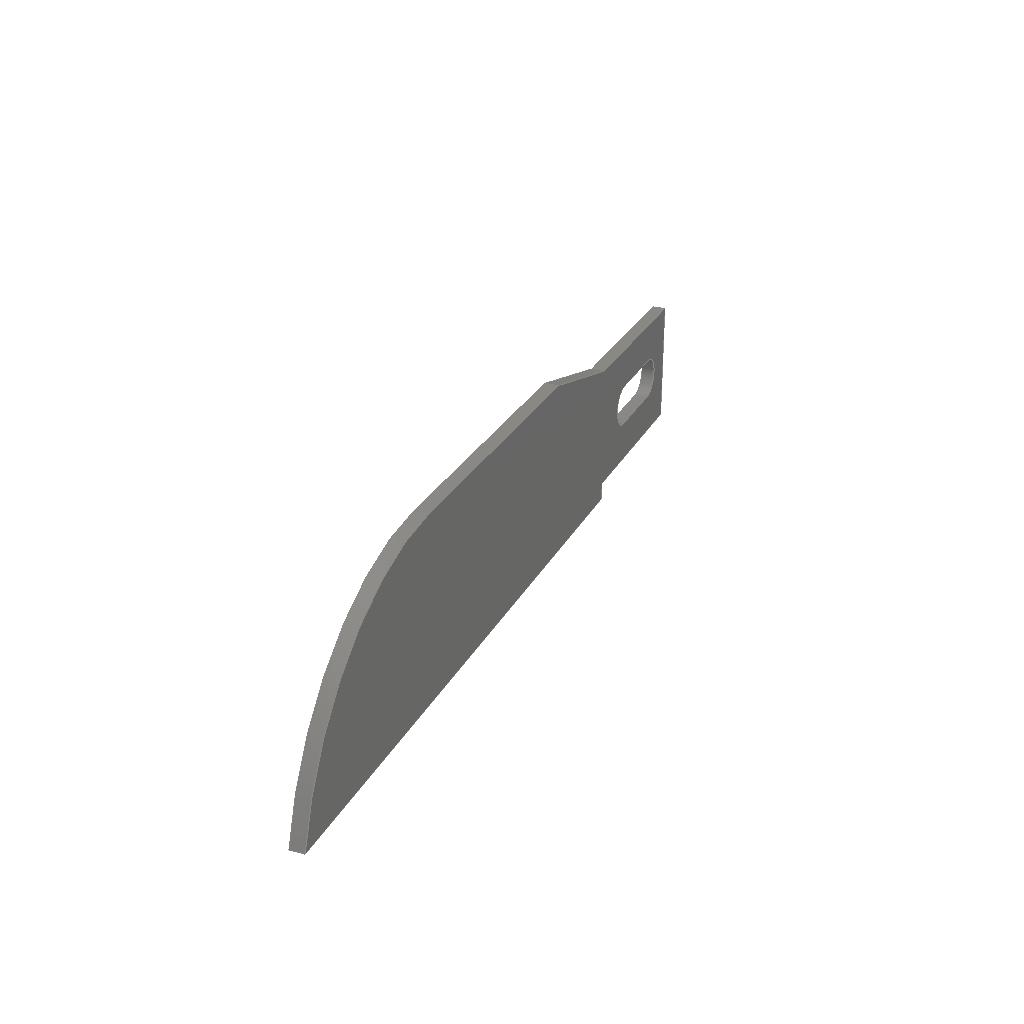
<metadata>
{"format":"step","ext":"step","renderer":"f3d","projection":"perspective","resolution":1024,"background":"white","views":[{"elev":26.8,"azim":112.5,"up":"+Z"}]}
</metadata>
<code>
ISO-10303-21;
DATA;
#1=MECHANICAL_DESIGN_GEOMETRIC_PRESENTATION_REPRESENTATION('',(#4),#448);
#2=SHAPE_REPRESENTATION_RELATIONSHIP('SRR','None',#455,#3);
#3=ADVANCED_BREP_SHAPE_REPRESENTATION('',(#5),#447);
#4=STYLED_ITEM('',(#465),#5);
#5=MANIFOLD_SOLID_BREP('Body1',#264);
#6=FACE_BOUND('',#44,.T.);
#7=FACE_BOUND('',#46,.T.);
#8=CIRCLE('',#280,0.1);
#9=CIRCLE('',#281,0.1);
#10=CIRCLE('',#284,0.1);
#11=CIRCLE('',#285,0.1);
#12=CIRCLE('',#290,1.096);
#13=CIRCLE('',#291,1.096);
#14=CYLINDRICAL_SURFACE('',#279,0.1);
#15=CYLINDRICAL_SURFACE('',#283,0.1);
#16=CYLINDRICAL_SURFACE('',#289,1.096);
#17=FACE_OUTER_BOUND('',#31,.T.);
#18=FACE_OUTER_BOUND('',#32,.T.);
#19=FACE_OUTER_BOUND('',#33,.T.);
#20=FACE_OUTER_BOUND('',#34,.T.);
#21=FACE_OUTER_BOUND('',#35,.T.);
#22=FACE_OUTER_BOUND('',#36,.T.);
#23=FACE_OUTER_BOUND('',#37,.T.);
#24=FACE_OUTER_BOUND('',#38,.T.);
#25=FACE_OUTER_BOUND('',#39,.T.);
#26=FACE_OUTER_BOUND('',#40,.T.);
#27=FACE_OUTER_BOUND('',#41,.T.);
#28=FACE_OUTER_BOUND('',#42,.T.);
#29=FACE_OUTER_BOUND('',#43,.T.);
#30=FACE_OUTER_BOUND('',#45,.T.);
#31=EDGE_LOOP('',(#167,#168,#169,#170));
#32=EDGE_LOOP('',(#171,#172,#173,#174));
#33=EDGE_LOOP('',(#175,#176,#177,#178));
#34=EDGE_LOOP('',(#179,#180,#181,#182));
#35=EDGE_LOOP('',(#183,#184,#185,#186));
#36=EDGE_LOOP('',(#187,#188,#189,#190));
#37=EDGE_LOOP('',(#191,#192,#193,#194));
#38=EDGE_LOOP('',(#195,#196,#197,#198));
#39=EDGE_LOOP('',(#199,#200,#201,#202));
#40=EDGE_LOOP('',(#203,#204,#205,#206));
#41=EDGE_LOOP('',(#207,#208,#209,#210));
#42=EDGE_LOOP('',(#211,#212,#213,#214));
#43=EDGE_LOOP('',(#215,#216,#217,#218,#219,#220,#221,#222));
#44=EDGE_LOOP('',(#223,#224,#225,#226));
#45=EDGE_LOOP('',(#227,#228,#229,#230,#231,#232,#233,#234));
#46=EDGE_LOOP('',(#235,#236,#237,#238));
#47=LINE('',#374,#77);
#48=LINE('',#376,#78);
#49=LINE('',#378,#79);
#50=LINE('',#379,#80);
#51=LINE('',#385,#81);
#52=LINE('',#388,#82);
#53=LINE('',#390,#83);
#54=LINE('',#391,#84);
#55=LINE('',#398,#85);
#56=LINE('',#400,#86);
#57=LINE('',#402,#87);
#58=LINE('',#403,#88);
#59=LINE('',#406,#89);
#60=LINE('',#408,#90);
#61=LINE('',#409,#91);
#62=LINE('',#412,#92);
#63=LINE('',#414,#93);
#64=LINE('',#415,#94);
#65=LINE('',#421,#95);
#66=LINE('',#424,#96);
#67=LINE('',#426,#97);
#68=LINE('',#427,#98);
#69=LINE('',#430,#99);
#70=LINE('',#432,#100);
#71=LINE('',#433,#101);
#72=LINE('',#436,#102);
#73=LINE('',#438,#103);
#74=LINE('',#439,#104);
#75=LINE('',#441,#105);
#76=LINE('',#442,#106);
#77=VECTOR('',#302,1);
#78=VECTOR('',#303,1);
#79=VECTOR('',#304,1);
#80=VECTOR('',#305,1);
#81=VECTOR('',#312,1);
#82=VECTOR('',#315,1);
#83=VECTOR('',#316,1);
#84=VECTOR('',#317,1);
#85=VECTOR('',#326,1);
#86=VECTOR('',#327,1);
#87=VECTOR('',#328,1);
#88=VECTOR('',#329,1);
#89=VECTOR('',#332,1);
#90=VECTOR('',#333,1);
#91=VECTOR('',#334,1);
#92=VECTOR('',#337,1);
#93=VECTOR('',#338,1);
#94=VECTOR('',#339,1);
#95=VECTOR('',#346,1);
#96=VECTOR('',#349,1);
#97=VECTOR('',#350,1);
#98=VECTOR('',#351,1);
#99=VECTOR('',#354,1);
#100=VECTOR('',#355,1);
#101=VECTOR('',#356,1);
#102=VECTOR('',#359,1);
#103=VECTOR('',#360,1);
#104=VECTOR('',#361,1);
#105=VECTOR('',#364,1);
#106=VECTOR('',#365,1);
#107=VERTEX_POINT('',#372);
#108=VERTEX_POINT('',#373);
#109=VERTEX_POINT('',#375);
#110=VERTEX_POINT('',#377);
#111=VERTEX_POINT('',#381);
#112=VERTEX_POINT('',#383);
#113=VERTEX_POINT('',#387);
#114=VERTEX_POINT('',#389);
#115=VERTEX_POINT('',#396);
#116=VERTEX_POINT('',#397);
#117=VERTEX_POINT('',#399);
#118=VERTEX_POINT('',#401);
#119=VERTEX_POINT('',#405);
#120=VERTEX_POINT('',#407);
#121=VERTEX_POINT('',#411);
#122=VERTEX_POINT('',#413);
#123=VERTEX_POINT('',#417);
#124=VERTEX_POINT('',#419);
#125=VERTEX_POINT('',#423);
#126=VERTEX_POINT('',#425);
#127=VERTEX_POINT('',#429);
#128=VERTEX_POINT('',#431);
#129=VERTEX_POINT('',#435);
#130=VERTEX_POINT('',#437);
#131=EDGE_CURVE('',#107,#108,#47,.T.);
#132=EDGE_CURVE('',#108,#109,#48,.T.);
#133=EDGE_CURVE('',#110,#109,#49,.T.);
#134=EDGE_CURVE('',#107,#110,#50,.T.);
#135=EDGE_CURVE('',#111,#107,#8,.T.);
#136=EDGE_CURVE('',#112,#110,#9,.T.);
#137=EDGE_CURVE('',#111,#112,#51,.T.);
#138=EDGE_CURVE('',#113,#111,#52,.T.);
#139=EDGE_CURVE('',#114,#112,#53,.T.);
#140=EDGE_CURVE('',#113,#114,#54,.T.);
#141=EDGE_CURVE('',#108,#113,#10,.T.);
#142=EDGE_CURVE('',#109,#114,#11,.T.);
#143=EDGE_CURVE('',#115,#116,#55,.T.);
#144=EDGE_CURVE('',#115,#117,#56,.T.);
#145=EDGE_CURVE('',#118,#117,#57,.T.);
#146=EDGE_CURVE('',#116,#118,#58,.T.);
#147=EDGE_CURVE('',#116,#119,#59,.T.);
#148=EDGE_CURVE('',#120,#118,#60,.T.);
#149=EDGE_CURVE('',#119,#120,#61,.T.);
#150=EDGE_CURVE('',#121,#119,#62,.T.);
#151=EDGE_CURVE('',#122,#120,#63,.T.);
#152=EDGE_CURVE('',#121,#122,#64,.T.);
#153=EDGE_CURVE('',#123,#121,#12,.T.);
#154=EDGE_CURVE('',#124,#122,#13,.T.);
#155=EDGE_CURVE('',#123,#124,#65,.T.);
#156=EDGE_CURVE('',#125,#123,#66,.T.);
#157=EDGE_CURVE('',#126,#124,#67,.T.);
#158=EDGE_CURVE('',#125,#126,#68,.T.);
#159=EDGE_CURVE('',#127,#125,#69,.T.);
#160=EDGE_CURVE('',#128,#126,#70,.T.);
#161=EDGE_CURVE('',#127,#128,#71,.T.);
#162=EDGE_CURVE('',#129,#127,#72,.T.);
#163=EDGE_CURVE('',#130,#128,#73,.T.);
#164=EDGE_CURVE('',#129,#130,#74,.T.);
#165=EDGE_CURVE('',#115,#129,#75,.T.);
#166=EDGE_CURVE('',#117,#130,#76,.T.);
#167=ORIENTED_EDGE('',*,*,#131,.T.);
#168=ORIENTED_EDGE('',*,*,#132,.T.);
#169=ORIENTED_EDGE('',*,*,#133,.F.);
#170=ORIENTED_EDGE('',*,*,#134,.F.);
#171=ORIENTED_EDGE('',*,*,#135,.T.);
#172=ORIENTED_EDGE('',*,*,#134,.T.);
#173=ORIENTED_EDGE('',*,*,#136,.F.);
#174=ORIENTED_EDGE('',*,*,#137,.F.);
#175=ORIENTED_EDGE('',*,*,#138,.T.);
#176=ORIENTED_EDGE('',*,*,#137,.T.);
#177=ORIENTED_EDGE('',*,*,#139,.F.);
#178=ORIENTED_EDGE('',*,*,#140,.F.);
#179=ORIENTED_EDGE('',*,*,#141,.T.);
#180=ORIENTED_EDGE('',*,*,#140,.T.);
#181=ORIENTED_EDGE('',*,*,#142,.F.);
#182=ORIENTED_EDGE('',*,*,#132,.F.);
#183=ORIENTED_EDGE('',*,*,#143,.F.);
#184=ORIENTED_EDGE('',*,*,#144,.T.);
#185=ORIENTED_EDGE('',*,*,#145,.F.);
#186=ORIENTED_EDGE('',*,*,#146,.F.);
#187=ORIENTED_EDGE('',*,*,#147,.F.);
#188=ORIENTED_EDGE('',*,*,#146,.T.);
#189=ORIENTED_EDGE('',*,*,#148,.F.);
#190=ORIENTED_EDGE('',*,*,#149,.F.);
#191=ORIENTED_EDGE('',*,*,#150,.T.);
#192=ORIENTED_EDGE('',*,*,#149,.T.);
#193=ORIENTED_EDGE('',*,*,#151,.F.);
#194=ORIENTED_EDGE('',*,*,#152,.F.);
#195=ORIENTED_EDGE('',*,*,#153,.T.);
#196=ORIENTED_EDGE('',*,*,#152,.T.);
#197=ORIENTED_EDGE('',*,*,#154,.F.);
#198=ORIENTED_EDGE('',*,*,#155,.F.);
#199=ORIENTED_EDGE('',*,*,#156,.T.);
#200=ORIENTED_EDGE('',*,*,#155,.T.);
#201=ORIENTED_EDGE('',*,*,#157,.F.);
#202=ORIENTED_EDGE('',*,*,#158,.F.);
#203=ORIENTED_EDGE('',*,*,#159,.T.);
#204=ORIENTED_EDGE('',*,*,#158,.T.);
#205=ORIENTED_EDGE('',*,*,#160,.F.);
#206=ORIENTED_EDGE('',*,*,#161,.F.);
#207=ORIENTED_EDGE('',*,*,#162,.T.);
#208=ORIENTED_EDGE('',*,*,#161,.T.);
#209=ORIENTED_EDGE('',*,*,#163,.F.);
#210=ORIENTED_EDGE('',*,*,#164,.F.);
#211=ORIENTED_EDGE('',*,*,#165,.T.);
#212=ORIENTED_EDGE('',*,*,#164,.T.);
#213=ORIENTED_EDGE('',*,*,#166,.F.);
#214=ORIENTED_EDGE('',*,*,#144,.F.);
#215=ORIENTED_EDGE('',*,*,#166,.T.);
#216=ORIENTED_EDGE('',*,*,#163,.T.);
#217=ORIENTED_EDGE('',*,*,#160,.T.);
#218=ORIENTED_EDGE('',*,*,#157,.T.);
#219=ORIENTED_EDGE('',*,*,#154,.T.);
#220=ORIENTED_EDGE('',*,*,#151,.T.);
#221=ORIENTED_EDGE('',*,*,#148,.T.);
#222=ORIENTED_EDGE('',*,*,#145,.T.);
#223=ORIENTED_EDGE('',*,*,#142,.T.);
#224=ORIENTED_EDGE('',*,*,#139,.T.);
#225=ORIENTED_EDGE('',*,*,#136,.T.);
#226=ORIENTED_EDGE('',*,*,#133,.T.);
#227=ORIENTED_EDGE('',*,*,#165,.F.);
#228=ORIENTED_EDGE('',*,*,#143,.T.);
#229=ORIENTED_EDGE('',*,*,#147,.T.);
#230=ORIENTED_EDGE('',*,*,#150,.F.);
#231=ORIENTED_EDGE('',*,*,#153,.F.);
#232=ORIENTED_EDGE('',*,*,#156,.F.);
#233=ORIENTED_EDGE('',*,*,#159,.F.);
#234=ORIENTED_EDGE('',*,*,#162,.F.);
#235=ORIENTED_EDGE('',*,*,#141,.F.);
#236=ORIENTED_EDGE('',*,*,#131,.F.);
#237=ORIENTED_EDGE('',*,*,#135,.F.);
#238=ORIENTED_EDGE('',*,*,#138,.F.);
#239=PLANE('',#278);
#240=PLANE('',#282);
#241=PLANE('',#286);
#242=PLANE('',#287);
#243=PLANE('',#288);
#244=PLANE('',#292);
#245=PLANE('',#293);
#246=PLANE('',#294);
#247=PLANE('',#295);
#248=PLANE('',#296);
#249=PLANE('',#297);
#250=ADVANCED_FACE('',(#17),#239,.T.);
#251=ADVANCED_FACE('',(#18),#14,.F.);
#252=ADVANCED_FACE('',(#19),#240,.T.);
#253=ADVANCED_FACE('',(#20),#15,.F.);
#254=ADVANCED_FACE('',(#21),#241,.T.);
#255=ADVANCED_FACE('',(#22),#242,.T.);
#256=ADVANCED_FACE('',(#23),#243,.T.);
#257=ADVANCED_FACE('',(#24),#16,.T.);
#258=ADVANCED_FACE('',(#25),#244,.T.);
#259=ADVANCED_FACE('',(#26),#245,.T.);
#260=ADVANCED_FACE('',(#27),#246,.T.);
#261=ADVANCED_FACE('',(#28),#247,.T.);
#262=ADVANCED_FACE('',(#29,#6),#248,.T.);
#263=ADVANCED_FACE('',(#30,#7),#249,.F.);
#264=CLOSED_SHELL('',(#250,#251,#252,#253,#254,#255,#256,#257,#258,#259,
#260,#261,#262,#263));
#265=DERIVED_UNIT_ELEMENT(#267,1);
#266=DERIVED_UNIT_ELEMENT(#450,3);
#267=(
MASS_UNIT()
NAMED_UNIT(*)
SI_UNIT(.KILO.,.GRAM.)
);
#268=DERIVED_UNIT((#265,#266));
#269=MEASURE_REPRESENTATION_ITEM('density measure',
POSITIVE_RATIO_MEASURE(7850),#268);
#270=PROPERTY_DEFINITION_REPRESENTATION(#275,#272);
#271=PROPERTY_DEFINITION_REPRESENTATION(#276,#273);
#272=REPRESENTATION('material name',(#274),#447);
#273=REPRESENTATION('density',(#269),#447);
#274=DESCRIPTIVE_REPRESENTATION_ITEM('Steel','Steel');
#275=PROPERTY_DEFINITION('material property','material name',#457);
#276=PROPERTY_DEFINITION('material property','density of part',#457);
#277=AXIS2_PLACEMENT_3D('placement',#370,#298,#299);
#278=AXIS2_PLACEMENT_3D('',#371,#300,#301);
#279=AXIS2_PLACEMENT_3D('',#380,#306,#307);
#280=AXIS2_PLACEMENT_3D('',#382,#308,#309);
#281=AXIS2_PLACEMENT_3D('',#384,#310,#311);
#282=AXIS2_PLACEMENT_3D('',#386,#313,#314);
#283=AXIS2_PLACEMENT_3D('',#392,#318,#319);
#284=AXIS2_PLACEMENT_3D('',#393,#320,#321);
#285=AXIS2_PLACEMENT_3D('',#394,#322,#323);
#286=AXIS2_PLACEMENT_3D('',#395,#324,#325);
#287=AXIS2_PLACEMENT_3D('',#404,#330,#331);
#288=AXIS2_PLACEMENT_3D('',#410,#335,#336);
#289=AXIS2_PLACEMENT_3D('',#416,#340,#341);
#290=AXIS2_PLACEMENT_3D('',#418,#342,#343);
#291=AXIS2_PLACEMENT_3D('',#420,#344,#345);
#292=AXIS2_PLACEMENT_3D('',#422,#347,#348);
#293=AXIS2_PLACEMENT_3D('',#428,#352,#353);
#294=AXIS2_PLACEMENT_3D('',#434,#357,#358);
#295=AXIS2_PLACEMENT_3D('',#440,#362,#363);
#296=AXIS2_PLACEMENT_3D('',#443,#366,#367);
#297=AXIS2_PLACEMENT_3D('',#444,#368,#369);
#298=DIRECTION('axis',(0,0,1));
#299=DIRECTION('refdir',(1,0,0));
#300=DIRECTION('center_axis',(0,0,-1));
#301=DIRECTION('ref_axis',(-1,0,0));
#302=DIRECTION('',(-1,0,0));
#303=DIRECTION('',(0,1,0));
#304=DIRECTION('',(-1,0,0));
#305=DIRECTION('',(0,1,0));
#306=DIRECTION('center_axis',(0,1,0));
#307=DIRECTION('ref_axis',(0,0,1));
#308=DIRECTION('center_axis',(0,-1,0));
#309=DIRECTION('ref_axis',(0,0,1));
#310=DIRECTION('center_axis',(0,-1,0));
#311=DIRECTION('ref_axis',(0,0,1));
#312=DIRECTION('',(0,1,0));
#313=DIRECTION('center_axis',(0,0,1));
#314=DIRECTION('ref_axis',(1,0,0));
#315=DIRECTION('',(1,0,0));
#316=DIRECTION('',(1,0,0));
#317=DIRECTION('',(0,1,0));
#318=DIRECTION('center_axis',(0,1,0));
#319=DIRECTION('ref_axis',(0,0,-1));
#320=DIRECTION('center_axis',(0,-1,0));
#321=DIRECTION('ref_axis',(0,0,-1));
#322=DIRECTION('center_axis',(0,-1,0));
#323=DIRECTION('ref_axis',(0,0,-1));
#324=DIRECTION('center_axis',(0,0,-1));
#325=DIRECTION('ref_axis',(-1,0,0));
#326=DIRECTION('',(1,0,0));
#327=DIRECTION('',(0,1,0));
#328=DIRECTION('',(-1,0,0));
#329=DIRECTION('',(0,1,0));
#330=DIRECTION('center_axis',(-1,0,0));
#331=DIRECTION('ref_axis',(0,0,1));
#332=DIRECTION('',(0,0,-1));
#333=DIRECTION('',(0,0,1));
#334=DIRECTION('',(0,1,0));
#335=DIRECTION('center_axis',(0,0,-1));
#336=DIRECTION('ref_axis',(-1,0,0));
#337=DIRECTION('',(-1,0,0));
#338=DIRECTION('',(-1,0,0));
#339=DIRECTION('',(0,1,0));
#340=DIRECTION('center_axis',(0,1,0));
#341=DIRECTION('ref_axis',(0,0,1));
#342=DIRECTION('center_axis',(0,1,0));
#343=DIRECTION('ref_axis',(0,0,1));
#344=DIRECTION('center_axis',(0,1,0));
#345=DIRECTION('ref_axis',(0,0,1));
#346=DIRECTION('',(0,1,0));
#347=DIRECTION('center_axis',(0,0,1));
#348=DIRECTION('ref_axis',(1,0,0));
#349=DIRECTION('',(1,0,0));
#350=DIRECTION('',(1,0,0));
#351=DIRECTION('',(0,1,0));
#352=DIRECTION('center_axis',(-0.2562,0,0.9666));
#353=DIRECTION('ref_axis',(0.9666,0,0.2562));
#354=DIRECTION('',(0.9666,0,0.2562));
#355=DIRECTION('',(0.9666,0,0.2562));
#356=DIRECTION('',(0,1,0));
#357=DIRECTION('center_axis',(0,0,1));
#358=DIRECTION('ref_axis',(1,0,0));
#359=DIRECTION('',(1,0,0));
#360=DIRECTION('',(1,0,0));
#361=DIRECTION('',(0,1,0));
#362=DIRECTION('center_axis',(-1,0,0));
#363=DIRECTION('ref_axis',(0,0,1));
#364=DIRECTION('',(0,0,1));
#365=DIRECTION('',(0,0,1));
#366=DIRECTION('center_axis',(0,1,0));
#367=DIRECTION('ref_axis',(1,0,0));
#368=DIRECTION('center_axis',(0,1,0));
#369=DIRECTION('ref_axis',(1,0,0));
#370=CARTESIAN_POINT('',(0,0,0));
#371=CARTESIAN_POINT('Origin',(0.6,0,-0.3515));
#372=CARTESIAN_POINT('',(0.6,0,-0.3515));
#373=CARTESIAN_POINT('',(0.2394,0,-0.3515));
#374=CARTESIAN_POINT('',(0.2394,0,-0.3515));
#375=CARTESIAN_POINT('',(0.2394,0.064,-0.3515));
#376=CARTESIAN_POINT('',(0.2394,0,-0.3515));
#377=CARTESIAN_POINT('',(0.6,0.064,-0.3515));
#378=CARTESIAN_POINT('',(0.2394,0.064,-0.3515));
#379=CARTESIAN_POINT('',(0.6,0,-0.3515));
#380=CARTESIAN_POINT('Origin',(0.6,0,-0.4515));
#381=CARTESIAN_POINT('',(0.6,0,-0.5515));
#382=CARTESIAN_POINT('Origin',(0.6,0,-0.4515));
#383=CARTESIAN_POINT('',(0.6,0.064,-0.5515));
#384=CARTESIAN_POINT('Origin',(0.6,0.064,-0.4515));
#385=CARTESIAN_POINT('',(0.6,0,-0.5515));
#386=CARTESIAN_POINT('Origin',(0.2394,0,-0.5515));
#387=CARTESIAN_POINT('',(0.2394,0,-0.5515));
#388=CARTESIAN_POINT('',(0.6,0,-0.5515));
#389=CARTESIAN_POINT('',(0.2394,0.064,-0.5515));
#390=CARTESIAN_POINT('',(0.6,0.064,-0.5515));
#391=CARTESIAN_POINT('',(0.2394,0,-0.5515));
#392=CARTESIAN_POINT('Origin',(0.2394,0,-0.4515));
#393=CARTESIAN_POINT('Origin',(0.2394,0,-0.4515));
#394=CARTESIAN_POINT('Origin',(0.2394,0.064,-0.4515));
#395=CARTESIAN_POINT('Origin',(0.9,0,-0.744));
#396=CARTESIAN_POINT('',(0,0,-0.744));
#397=CARTESIAN_POINT('',(0.9,0,-0.744));
#398=CARTESIAN_POINT('',(0,0,-0.744));
#399=CARTESIAN_POINT('',(0,0.064,-0.744));
#400=CARTESIAN_POINT('',(0,0,-0.744));
#401=CARTESIAN_POINT('',(0.9,0.064,-0.744));
#402=CARTESIAN_POINT('',(0,0.064,-0.744));
#403=CARTESIAN_POINT('',(0.9,0,-0.744));
#404=CARTESIAN_POINT('Origin',(0.9,0,-0.825));
#405=CARTESIAN_POINT('',(0.9,0,-0.825));
#406=CARTESIAN_POINT('',(0.9,0,-0.744));
#407=CARTESIAN_POINT('',(0.9,0.064,-0.825));
#408=CARTESIAN_POINT('',(0.9,0.064,-0.744));
#409=CARTESIAN_POINT('',(0.9,0,-0.825));
#410=CARTESIAN_POINT('Origin',(3.9,0,-0.825));
#411=CARTESIAN_POINT('',(3.9,0,-0.825));
#412=CARTESIAN_POINT('',(3.9,0,-0.825));
#413=CARTESIAN_POINT('',(3.9,0.064,-0.825));
#414=CARTESIAN_POINT('',(3.9,0.064,-0.825));
#415=CARTESIAN_POINT('',(3.9,0,-0.825));
#416=CARTESIAN_POINT('Origin',(2.838,0,-1.096));
#417=CARTESIAN_POINT('',(2.838,0,0));
#418=CARTESIAN_POINT('Origin',(2.838,0,-1.096));
#419=CARTESIAN_POINT('',(2.838,0.064,0));
#420=CARTESIAN_POINT('Origin',(2.838,0.064,-1.096));
#421=CARTESIAN_POINT('',(2.838,0,0));
#422=CARTESIAN_POINT('Origin',(1.5,0,0));
#423=CARTESIAN_POINT('',(1.5,0,-2.776e-17));
#424=CARTESIAN_POINT('',(0,0,0));
#425=CARTESIAN_POINT('',(1.5,0.064,0));
#426=CARTESIAN_POINT('',(0,0.064,0));
#427=CARTESIAN_POINT('',(1.5,0,-2.776e-17));
#428=CARTESIAN_POINT('Origin',(0.9,0,-0.159));
#429=CARTESIAN_POINT('',(0.9,0,-0.159));
#430=CARTESIAN_POINT('',(0.9,0,-0.159));
#431=CARTESIAN_POINT('',(0.9,0.064,-0.159));
#432=CARTESIAN_POINT('',(0.9,0.064,-0.159));
#433=CARTESIAN_POINT('',(0.9,0,-0.159));
#434=CARTESIAN_POINT('Origin',(0,0,-0.159));
#435=CARTESIAN_POINT('',(0,0,-0.159));
#436=CARTESIAN_POINT('',(0,0,-0.159));
#437=CARTESIAN_POINT('',(0,0.064,-0.159));
#438=CARTESIAN_POINT('',(0,0.064,-0.159));
#439=CARTESIAN_POINT('',(0,0,-0.159));
#440=CARTESIAN_POINT('Origin',(0,0,-0.744));
#441=CARTESIAN_POINT('',(0,0,-0.744));
#442=CARTESIAN_POINT('',(0,0.064,-0.744));
#443=CARTESIAN_POINT('Origin',(1.95,0.064,-0.4125));
#444=CARTESIAN_POINT('Origin',(1.95,0,-0.4125));
#445=UNCERTAINTY_MEASURE_WITH_UNIT(LENGTH_MEASURE(0.001),#449,
'DISTANCE_ACCURACY_VALUE',
'Maximum model space distance between geometric entities at asserted c
onnectivities');
#446=UNCERTAINTY_MEASURE_WITH_UNIT(LENGTH_MEASURE(0.001),#449,
'DISTANCE_ACCURACY_VALUE',
'Maximum model space distance between geometric entities at asserted c
onnectivities');
#447=(
GEOMETRIC_REPRESENTATION_CONTEXT(3)
GLOBAL_UNCERTAINTY_ASSIGNED_CONTEXT((#445))
GLOBAL_UNIT_ASSIGNED_CONTEXT((#449,#451,#452))
REPRESENTATION_CONTEXT('','3D')
);
#448=(
GEOMETRIC_REPRESENTATION_CONTEXT(3)
GLOBAL_UNCERTAINTY_ASSIGNED_CONTEXT((#446))
GLOBAL_UNIT_ASSIGNED_CONTEXT((#449,#451,#452))
REPRESENTATION_CONTEXT('','3D')
);
#449=(
LENGTH_UNIT()
NAMED_UNIT(*)
SI_UNIT(.CENTI.,.METRE.)
);
#450=(
LENGTH_UNIT()
NAMED_UNIT(*)
SI_UNIT($,.METRE.)
);
#451=(
NAMED_UNIT(*)
PLANE_ANGLE_UNIT()
SI_UNIT($,.RADIAN.)
);
#452=(
NAMED_UNIT(*)
SI_UNIT($,.STERADIAN.)
SOLID_ANGLE_UNIT()
);
#453=SHAPE_DEFINITION_REPRESENTATION(#454,#455);
#454=PRODUCT_DEFINITION_SHAPE('',$,#457);
#455=SHAPE_REPRESENTATION('',(#277),#447);
#456=PRODUCT_DEFINITION_CONTEXT('part definition',#461,'design');
#457=PRODUCT_DEFINITION('FusionComponent','FusionComponent',#458,#456);
#458=PRODUCT_DEFINITION_FORMATION('',$,#463);
#459=PRODUCT_RELATED_PRODUCT_CATEGORY('FusionComponent',
'FusionComponent',(#463));
#460=APPLICATION_PROTOCOL_DEFINITION('international standard',
'automotive_design',2009,#461);
#461=APPLICATION_CONTEXT(
'Core Data for Automotive Mechanical Design Process');
#462=PRODUCT_CONTEXT('part definition',#461,'mechanical');
#463=PRODUCT('FusionComponent','FusionComponent',$,(#462));
#464=PRESENTATION_STYLE_ASSIGNMENT((#466));
#465=PRESENTATION_STYLE_ASSIGNMENT((#467));
#466=SURFACE_STYLE_USAGE(.BOTH.,#468);
#467=SURFACE_STYLE_USAGE(.BOTH.,#469);
#468=SURFACE_SIDE_STYLE('',(#470));
#469=SURFACE_SIDE_STYLE('',(#471));
#470=SURFACE_STYLE_FILL_AREA(#472);
#471=SURFACE_STYLE_FILL_AREA(#473);
#472=FILL_AREA_STYLE('Steel - Satin',(#474));
#473=FILL_AREA_STYLE('Stainless Steel - Polished',(#475));
#474=FILL_AREA_STYLE_COLOUR('Steel - Satin',#476);
#475=FILL_AREA_STYLE_COLOUR('Stainless Steel - Polished',#477);
#476=COLOUR_RGB('Steel - Satin',0.6275,0.6275,0.6275);
#477=COLOUR_RGB('Stainless Steel - Polished',0.7961,0.7961,
0.7961);
ENDSEC;
END-ISO-10303-21;

</code>
